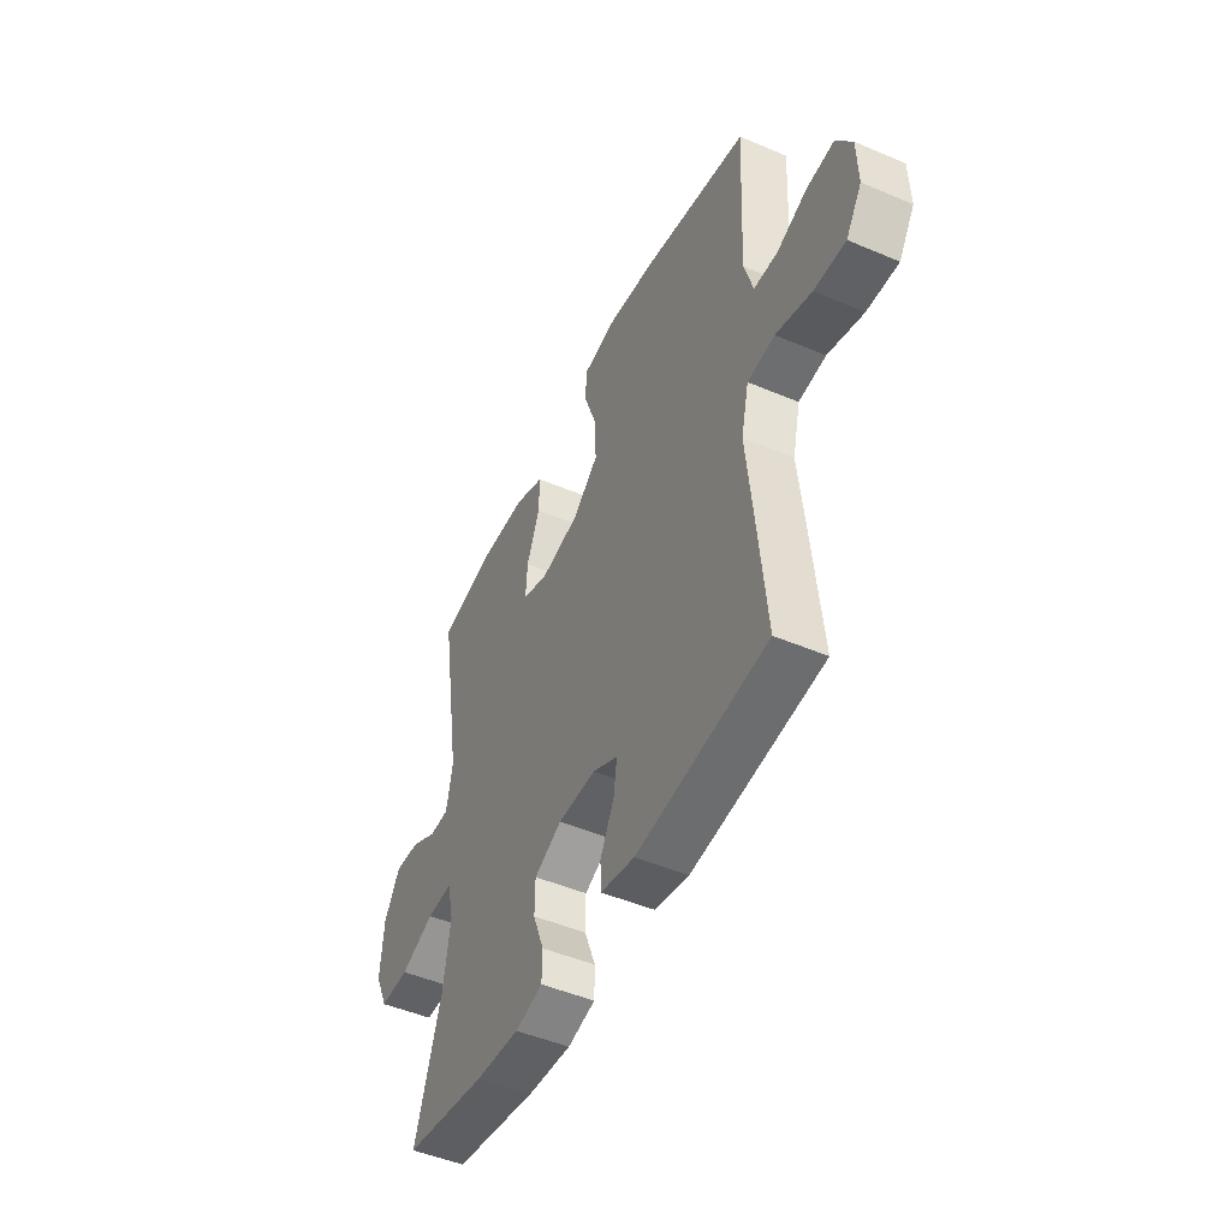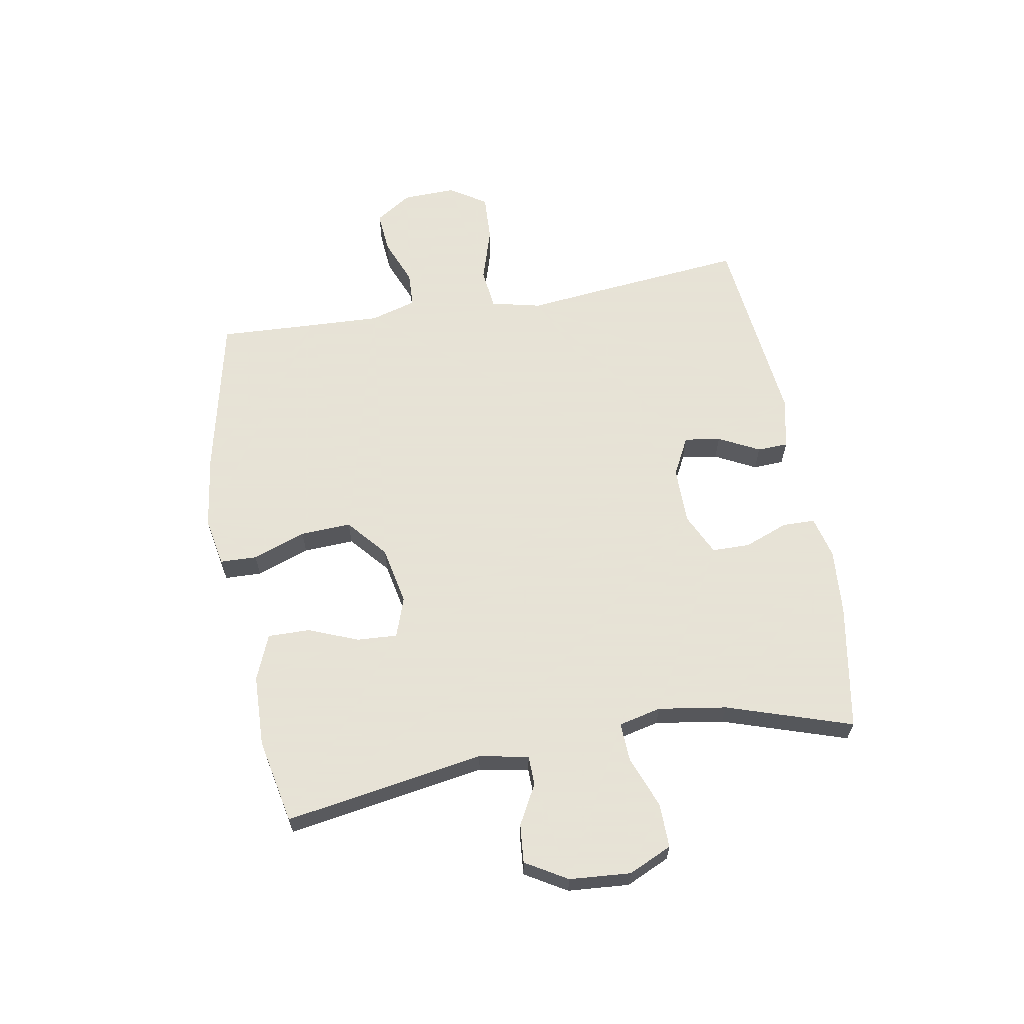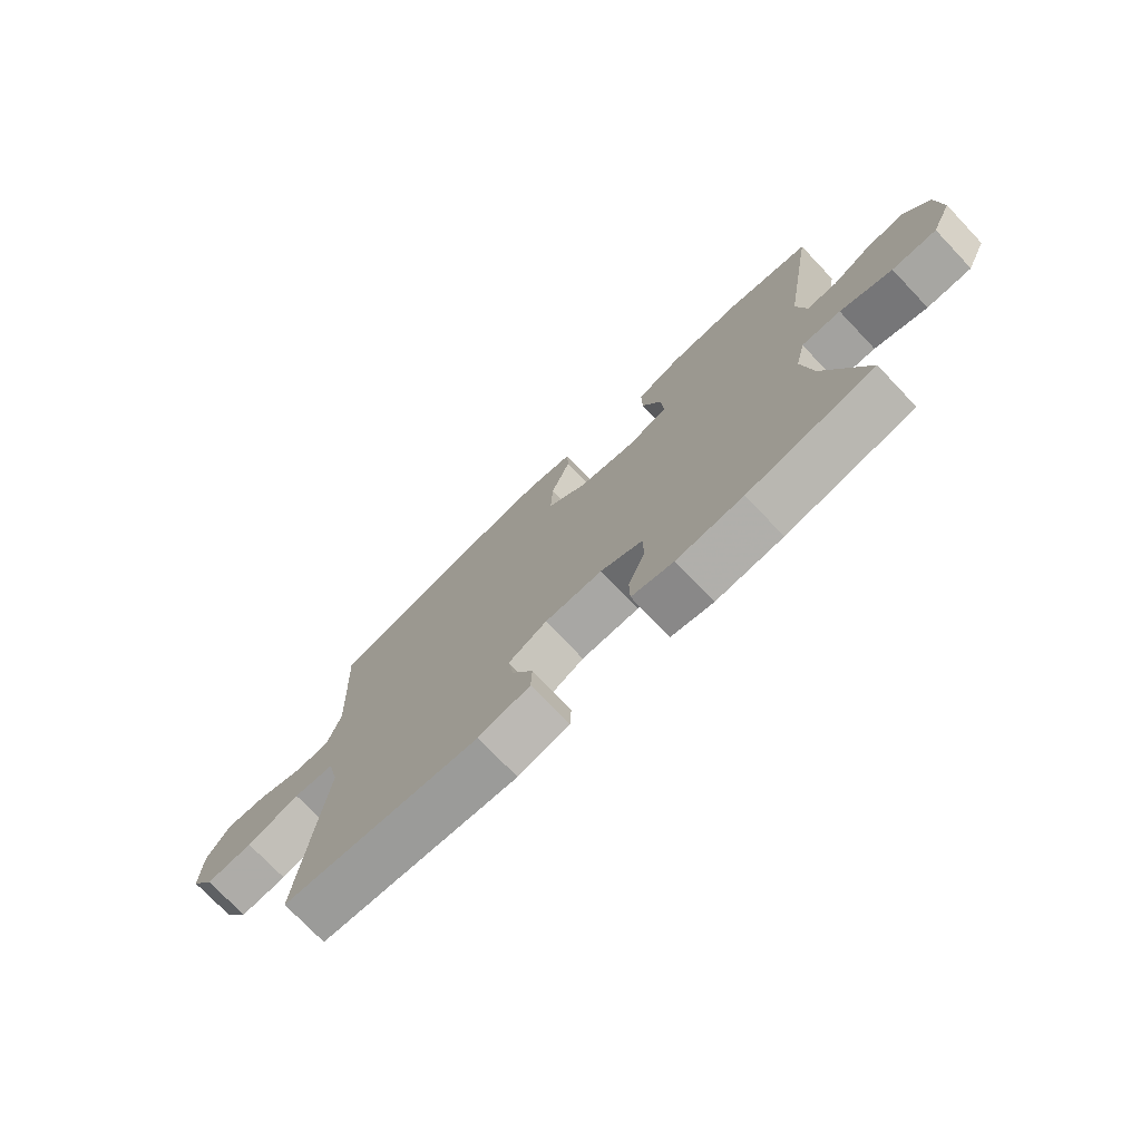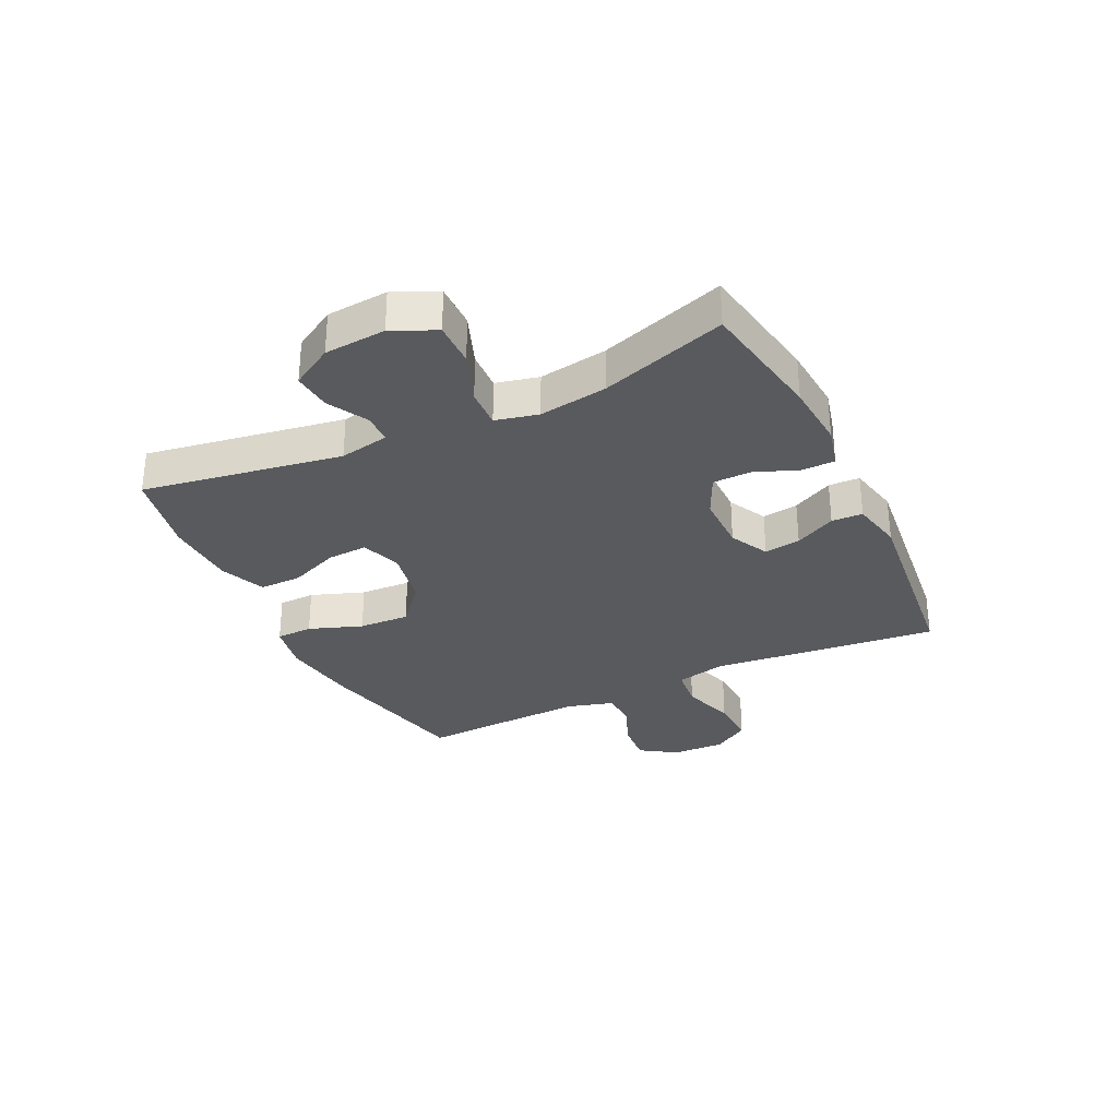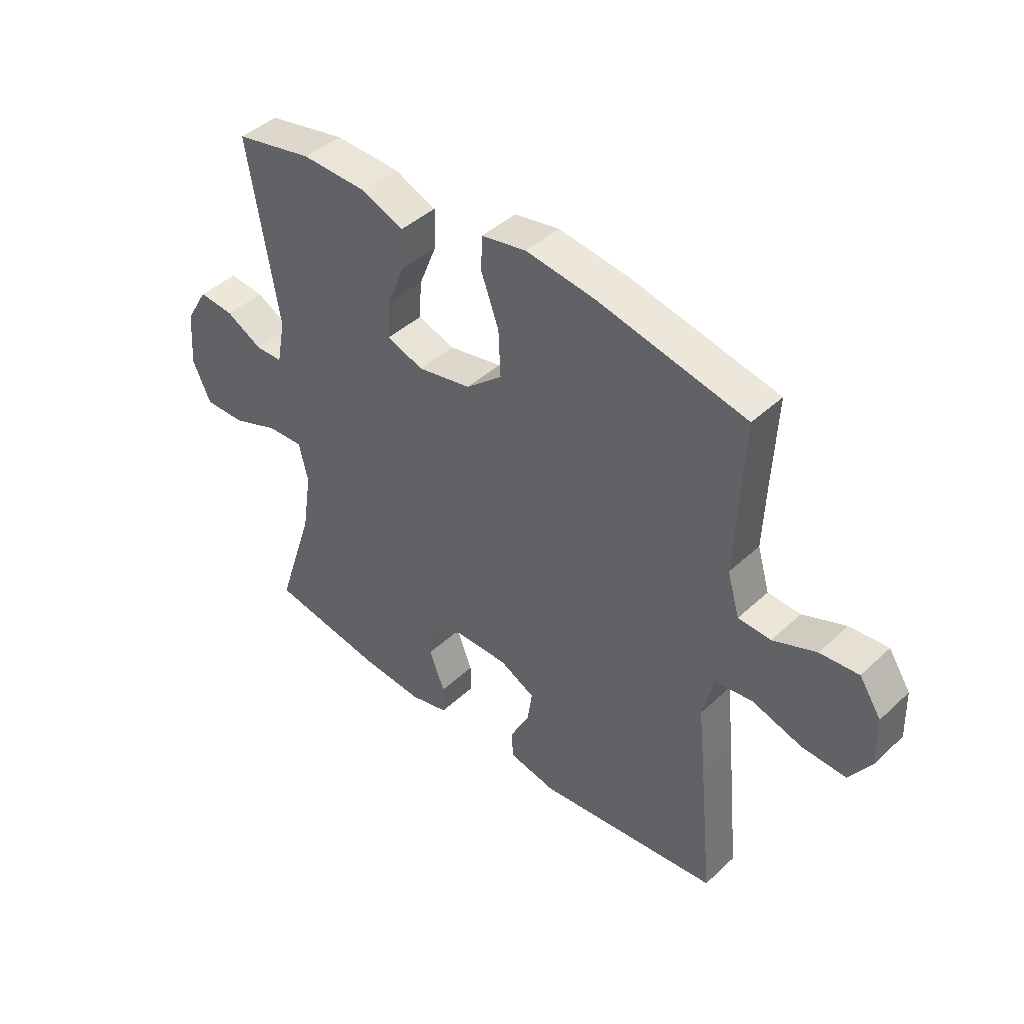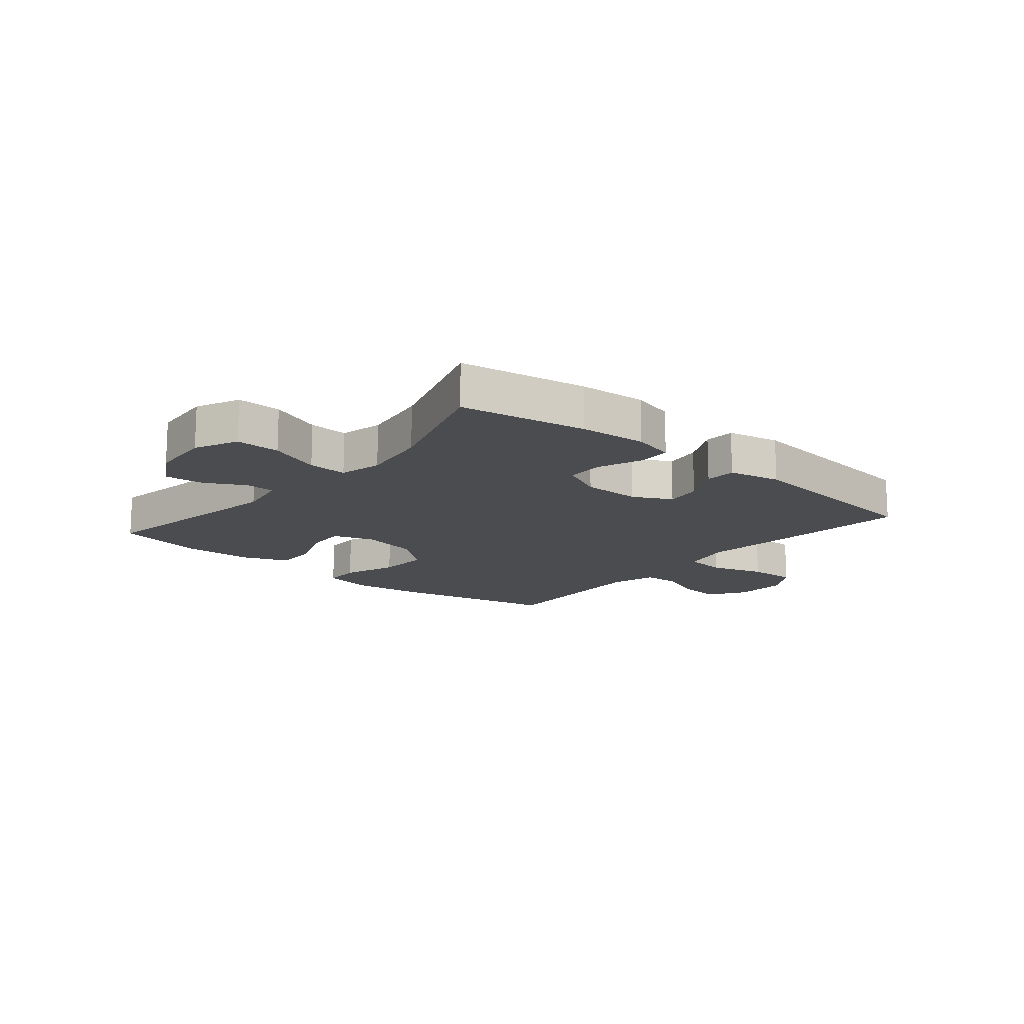
<metadata>
{"format":"obj","ext":"obj","renderer":"f3d","projection":"perspective","resolution":1024,"background":"white","views":[{"elev":-48.1,"azim":-115.5,"up":"+Z"},{"elev":62.8,"azim":80.0,"up":"+Y"},{"elev":-74.6,"azim":43.6,"up":"+Z"},{"elev":-31.0,"azim":115.7,"up":"+Y"},{"elev":43.3,"azim":-137.5,"up":"+Z"},{"elev":-15.0,"azim":139.9,"up":"+Y"}]}
</metadata>
<code>
v -0.5 0.07 0.5
v -0.223 0.07 0.561
v -0.094 0.07 0.579
v -0.01 0.07 0.563
v -0.008 0.07 0.5
v -0.041 0.07 0.409
v -0.045 0.07 0.322
v 0.023 0.07 0.264
v 0.123 0.07 0.244
v 0.192 0.07 0.268
v 0.188 0.07 0.337
v 0.154 0.07 0.422
v 0.153 0.07 0.494
v 0.231 0.07 0.526
v 0.354 0.07 0.53
v 0.5 0.07 0.5
v 0.444 0.07 0.159
v 0.46 0.07 0.074
v 0.511 0.07 0.073
v 0.579 0.07 0.11
v 0.645 0.07 0.116
v 0.687 0.07 0.045
v 0.695 0.07 -0.06
v 0.661 0.07 -0.134
v 0.585 0.07 -0.133
v 0.496 0.07 -0.099
v 0.429 0.07 -0.096
v 0.412 0.07 -0.169
v 0.43 0.07 -0.286
v 0.5 0.07 -0.5
v 0.283 0.07 -0.538
v 0.169 0.07 -0.547
v 0.097 0.07 -0.529
v 0.096 0.07 -0.473
v 0.125 0.07 -0.398
v 0.124 0.07 -0.333
v 0.052 0.07 -0.299
v -0.047 0.07 -0.299
v -0.113 0.07 -0.333
v -0.104 0.07 -0.395
v -0.068 0.07 -0.465
v -0.07 0.07 -0.518
v -0.159 0.07 -0.537
v -0.5 0.07 -0.5
v -0.474 0.07 -0.242
v -0.46 0.07 -0.111
v -0.48 0.07 -0.025
v -0.551 0.07 -0.017
v -0.644 0.07 -0.046
v -0.726 0.07 -0.05
v -0.767 0.07 0.013
v -0.764 0.07 0.105
v -0.723 0.07 0.167
v -0.651 0.07 0.161
v -0.571 0.07 0.129
v -0.51 0.07 0.132
v -0.487 0.07 0.211
v -0.492 0.07 0.334
v -0.5 0 0.5
v -0.223 0 0.561
v -0.094 0 0.579
v -0.01 0 0.563
v -0.008 0 0.5
v -0.041 0 0.409
v -0.045 0 0.322
v 0.023 0 0.264
v 0.123 0 0.244
v 0.192 0 0.268
v 0.188 0 0.337
v 0.154 0 0.422
v 0.153 0 0.494
v 0.231 0 0.526
v 0.354 0 0.53
v 0.5 0 0.5
v 0.444 0 0.159
v 0.46 0 0.074
v 0.511 0 0.073
v 0.579 0 0.11
v 0.645 0 0.116
v 0.687 0 0.045
v 0.695 0 -0.06
v 0.661 0 -0.134
v 0.585 0 -0.133
v 0.496 0 -0.099
v 0.429 0 -0.096
v 0.412 0 -0.169
v 0.43 0 -0.286
v 0.5 0 -0.5
v 0.283 0 -0.538
v 0.169 0 -0.547
v 0.097 0 -0.529
v 0.096 0 -0.473
v 0.125 0 -0.398
v 0.124 0 -0.333
v 0.052 0 -0.299
v -0.047 0 -0.299
v -0.113 0 -0.333
v -0.104 0 -0.395
v -0.068 0 -0.465
v -0.07 0 -0.518
v -0.159 0 -0.537
v -0.5 0 -0.5
v -0.474 0 -0.242
v -0.46 0 -0.111
v -0.48 0 -0.025
v -0.551 0 -0.017
v -0.644 0 -0.046
v -0.726 0 -0.05
v -0.767 0 0.013
v -0.764 0 0.105
v -0.723 0 0.167
v -0.651 0 0.161
v -0.571 0 0.129
v -0.51 0 0.132
v -0.487 0 0.211
v -0.492 0 0.334
f 52 53 54 55
f 52 55 56
f 51 52 56
f 48 49 50 51
f 47 48 51 56
f 46 47 56 57
f 44 45 46
f 43 44 46
f 40 41 42 43
f 39 40 43 46
f 38 39 46 57
f 32 33 34 35
f 32 35 36
f 29 30 31 32
f 28 29 32 36
f 27 28 36 37
f 23 24 25 26
f 23 26 27
f 22 23 27
f 19 20 21 22
f 18 19 22 27
f 17 18 27 37
f 11 12 13 14
f 10 11 14 15
f 3 4 5 6
f 3 6 7
f 58 1 2 3
f 58 3 7
f 57 58 7 8
f 38 57 8 9
f 37 38 9 10
f 16 17 37
f 10 15 16 37
f 113 112 111 110
f 114 113 110
f 114 110 109
f 109 108 107 106
f 114 109 106 105
f 115 114 105 104
f 104 103 102
f 104 102 101
f 101 100 99 98
f 104 101 98 97
f 115 104 97 96
f 93 92 91 90
f 94 93 90
f 90 89 88 87
f 94 90 87 86
f 95 94 86 85
f 84 83 82 81
f 85 84 81
f 85 81 80
f 80 79 78 77
f 85 80 77 76
f 95 85 76 75
f 72 71 70 69
f 73 72 69 68
f 64 63 62 61
f 65 64 61
f 61 60 59 116
f 65 61 116
f 66 65 116 115
f 67 66 115 96
f 68 67 96 95
f 95 75 74
f 95 74 73 68
f 1 59 60 2
f 2 60 61 3
f 3 61 62 4
f 4 62 63 5
f 5 63 64 6
f 6 64 65 7
f 7 65 66 8
f 8 66 67 9
f 9 67 68 10
f 10 68 69 11
f 11 69 70 12
f 12 70 71 13
f 13 71 72 14
f 14 72 73 15
f 15 73 74 16
f 16 74 75 17
f 17 75 76 18
f 18 76 77 19
f 19 77 78 20
f 20 78 79 21
f 21 79 80 22
f 22 80 81 23
f 23 81 82 24
f 24 82 83 25
f 25 83 84 26
f 26 84 85 27
f 27 85 86 28
f 28 86 87 29
f 29 87 88 30
f 30 88 89 31
f 31 89 90 32
f 32 90 91 33
f 33 91 92 34
f 34 92 93 35
f 35 93 94 36
f 36 94 95 37
f 37 95 96 38
f 38 96 97 39
f 39 97 98 40
f 40 98 99 41
f 41 99 100 42
f 42 100 101 43
f 43 101 102 44
f 44 102 103 45
f 45 103 104 46
f 46 104 105 47
f 47 105 106 48
f 48 106 107 49
f 49 107 108 50
f 50 108 109 51
f 51 109 110 52
f 52 110 111 53
f 53 111 112 54
f 54 112 113 55
f 55 113 114 56
f 56 114 115 57
f 57 115 116 58
f 58 116 59 1

</code>
